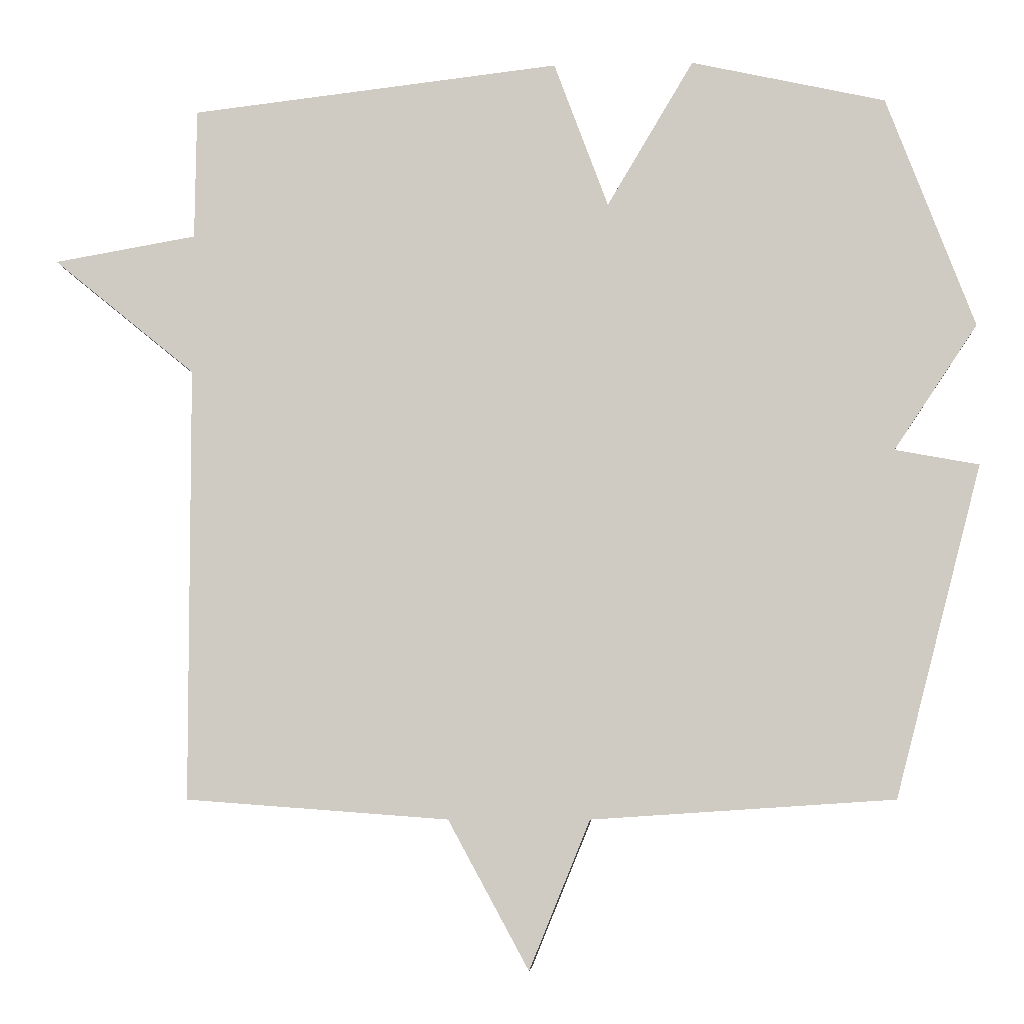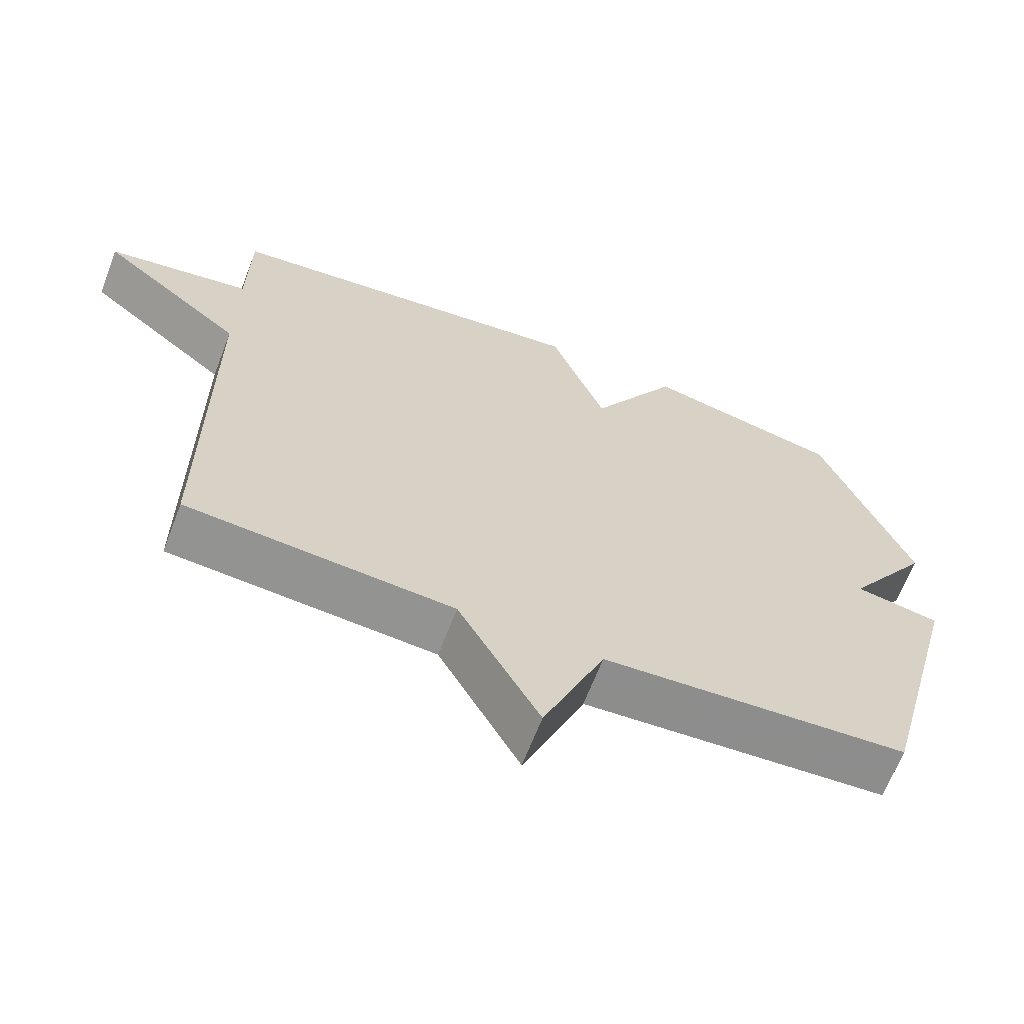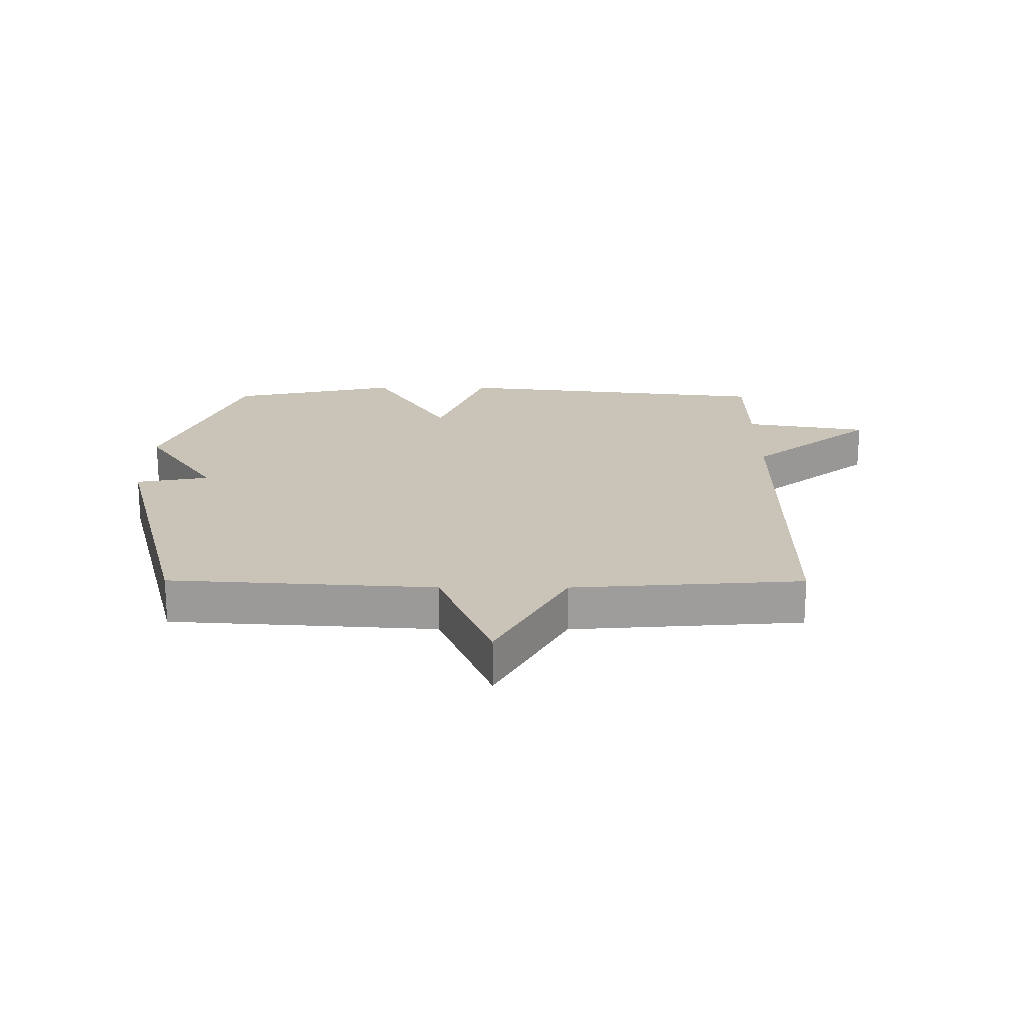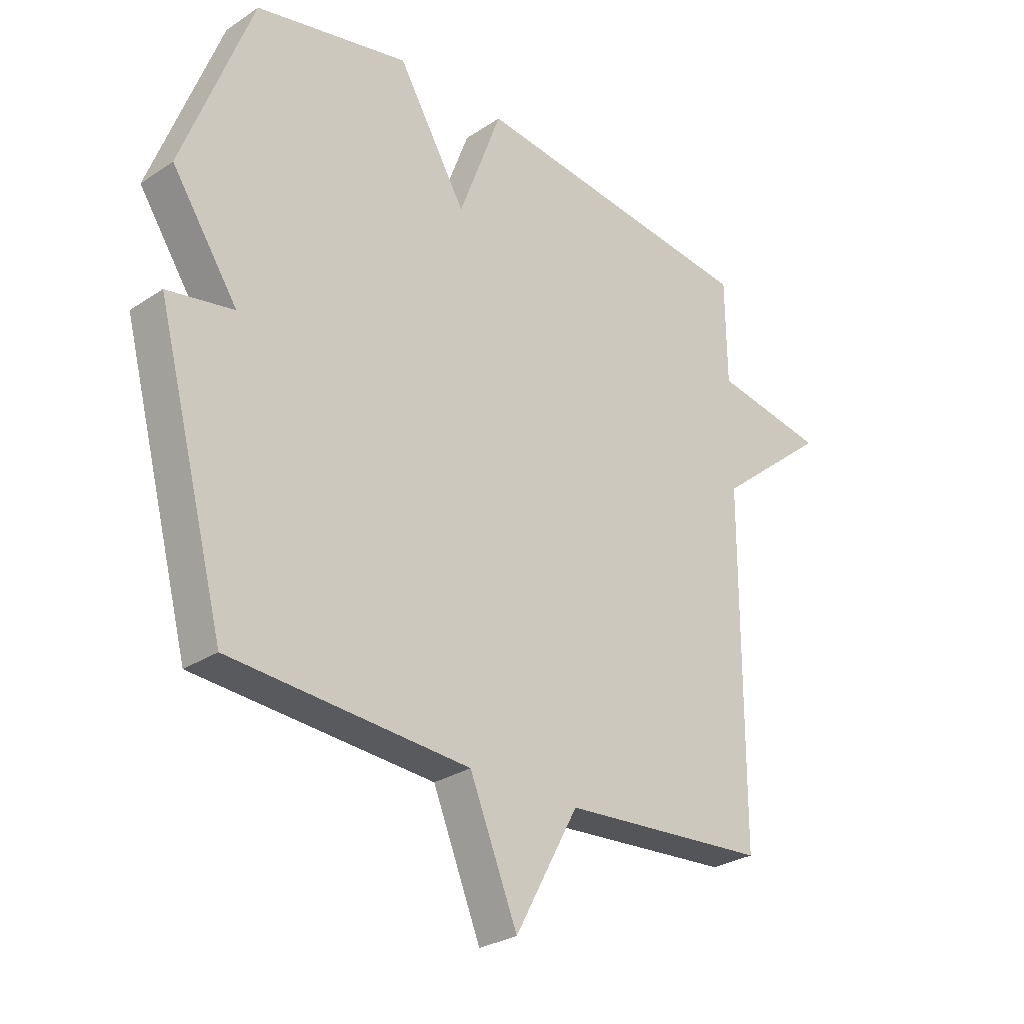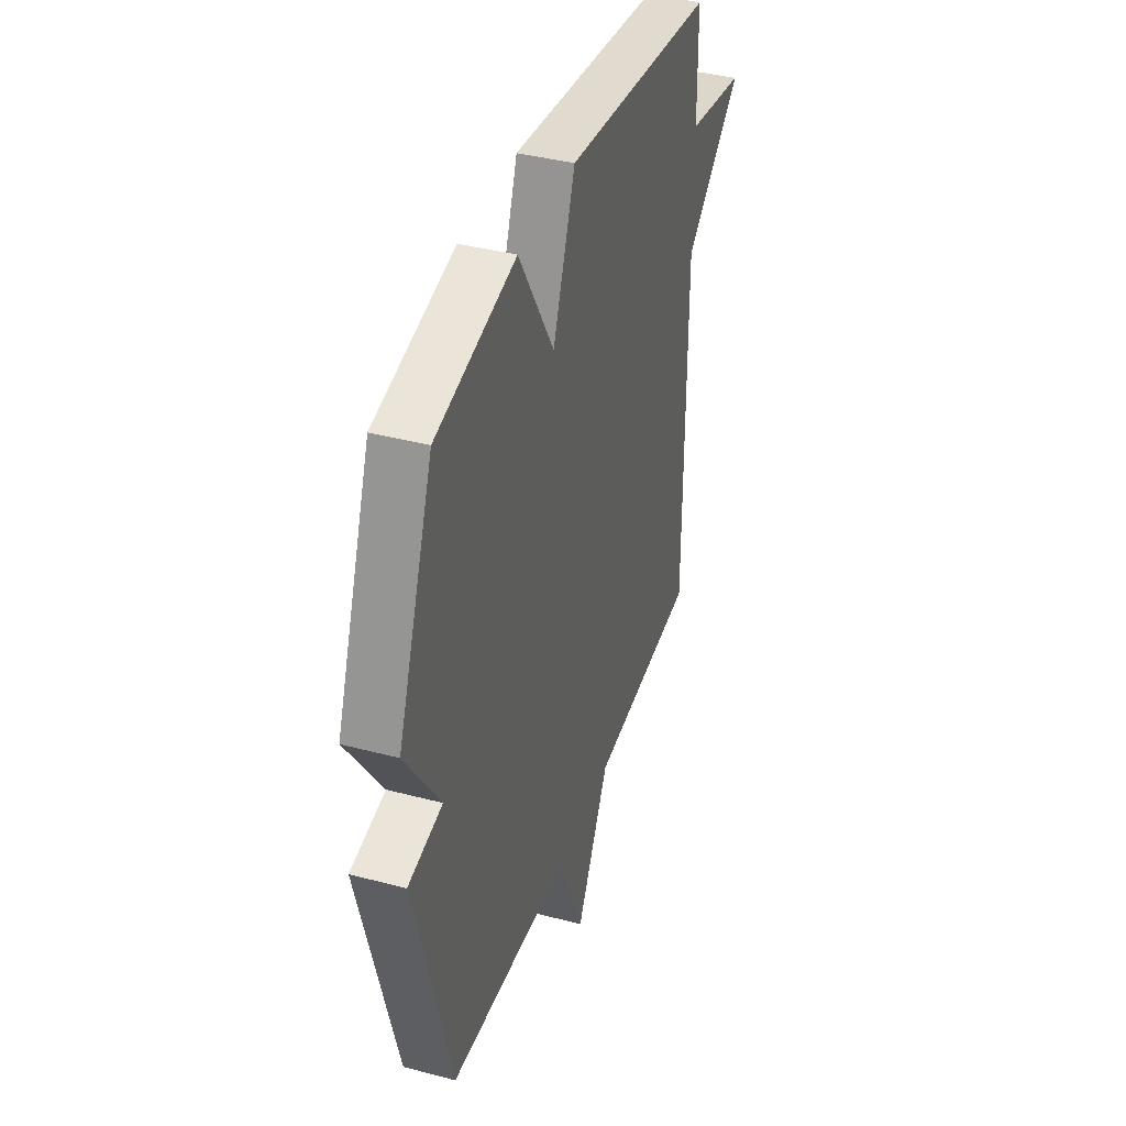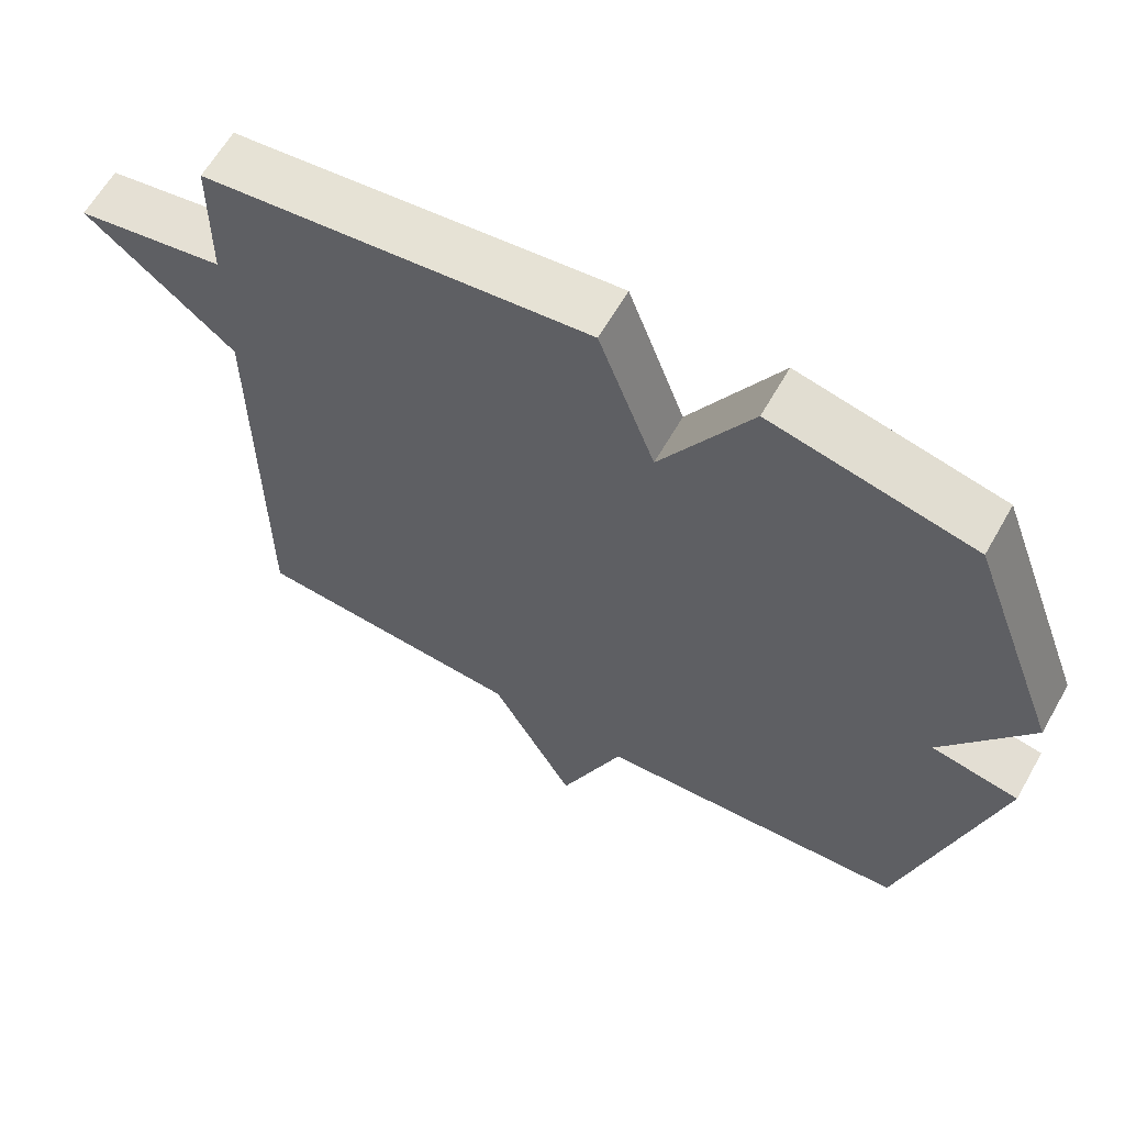
<metadata>
{"format":"obj","ext":"obj","renderer":"f3d","projection":"perspective","resolution":1024,"background":"white","views":[{"elev":-6.6,"azim":3.7,"up":"+Z"},{"elev":-65.6,"azim":-21.0,"up":"+Z"},{"elev":19.9,"azim":-179.8,"up":"+Y"},{"elev":-28.2,"azim":135.1,"up":"+Z"},{"elev":39.5,"azim":108.2,"up":"+Z"},{"elev":62.5,"azim":29.6,"up":"+Z"}]}
</metadata>
<code>
v 0.5 0.07 -0.5
v 0.072 0.07 -0.528
v -0.014 0.07 -0.738
v -0.128 0.07 -0.528
v -0.5 0.07 -0.5
v -0.502 0.07 0.115
v -0.704 0.07 0.28
v -0.502 0.07 0.315
v -0.5 0.07 0.5
v 0.024 0.07 0.561
v 0.101 0.07 0.353
v 0.224 0.07 0.561
v 0.5 0.07 0.5
v 0.624 0.07 0.17
v 0.505 0.07 -0.008
v 0.624 0.07 -0.03
v 0.5 0 -0.5
v 0.072 0 -0.528
v -0.014 0 -0.738
v -0.128 0 -0.528
v -0.5 0 -0.5
v -0.502 0 0.115
v -0.704 0 0.28
v -0.502 0 0.315
v -0.5 0 0.5
v 0.024 0 0.561
v 0.101 0 0.353
v 0.224 0 0.561
v 0.5 0 0.5
v 0.624 0 0.17
v 0.505 0 -0.008
v 0.624 0 -0.03
f 15 16 1 2
f 14 15 2
f 13 14 2
f 12 13 2
f 11 12 2
f 2 3 4
f 11 2 4
f 10 11 4
f 9 10 4
f 8 9 4
f 6 7 8
f 4 5 6 8
f 18 17 32 31
f 18 31 30
f 18 30 29
f 18 29 28
f 18 28 27
f 20 19 18
f 20 18 27
f 20 27 26
f 20 26 25
f 20 25 24
f 24 23 22
f 24 22 21 20
f 1 17 18 2
f 2 18 19 3
f 3 19 20 4
f 4 20 21 5
f 5 21 22 6
f 6 22 23 7
f 7 23 24 8
f 8 24 25 9
f 9 25 26 10
f 10 26 27 11
f 11 27 28 12
f 12 28 29 13
f 13 29 30 14
f 14 30 31 15
f 15 31 32 16
f 16 32 17 1

</code>
